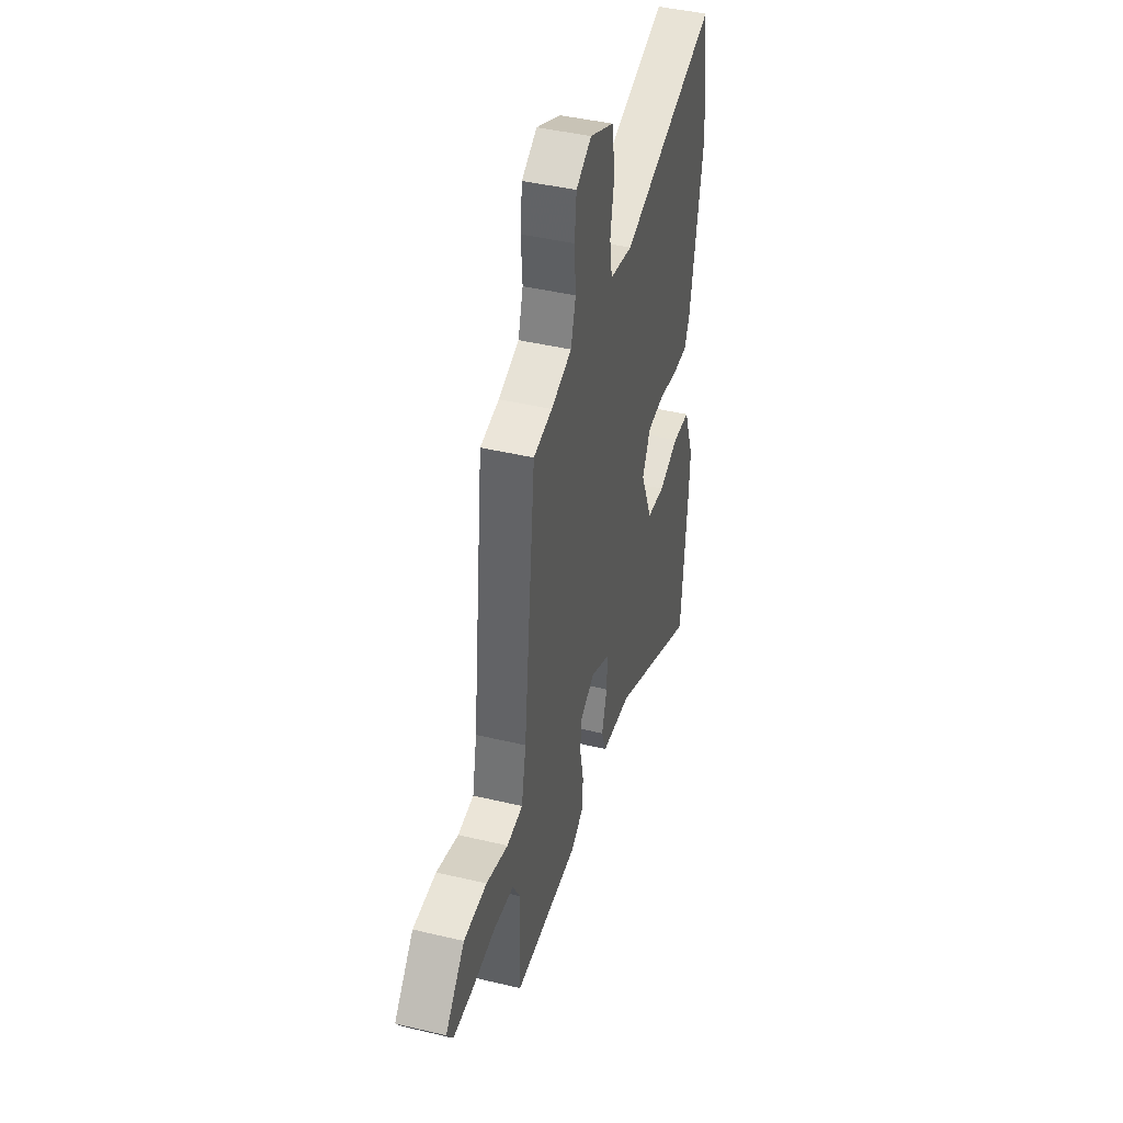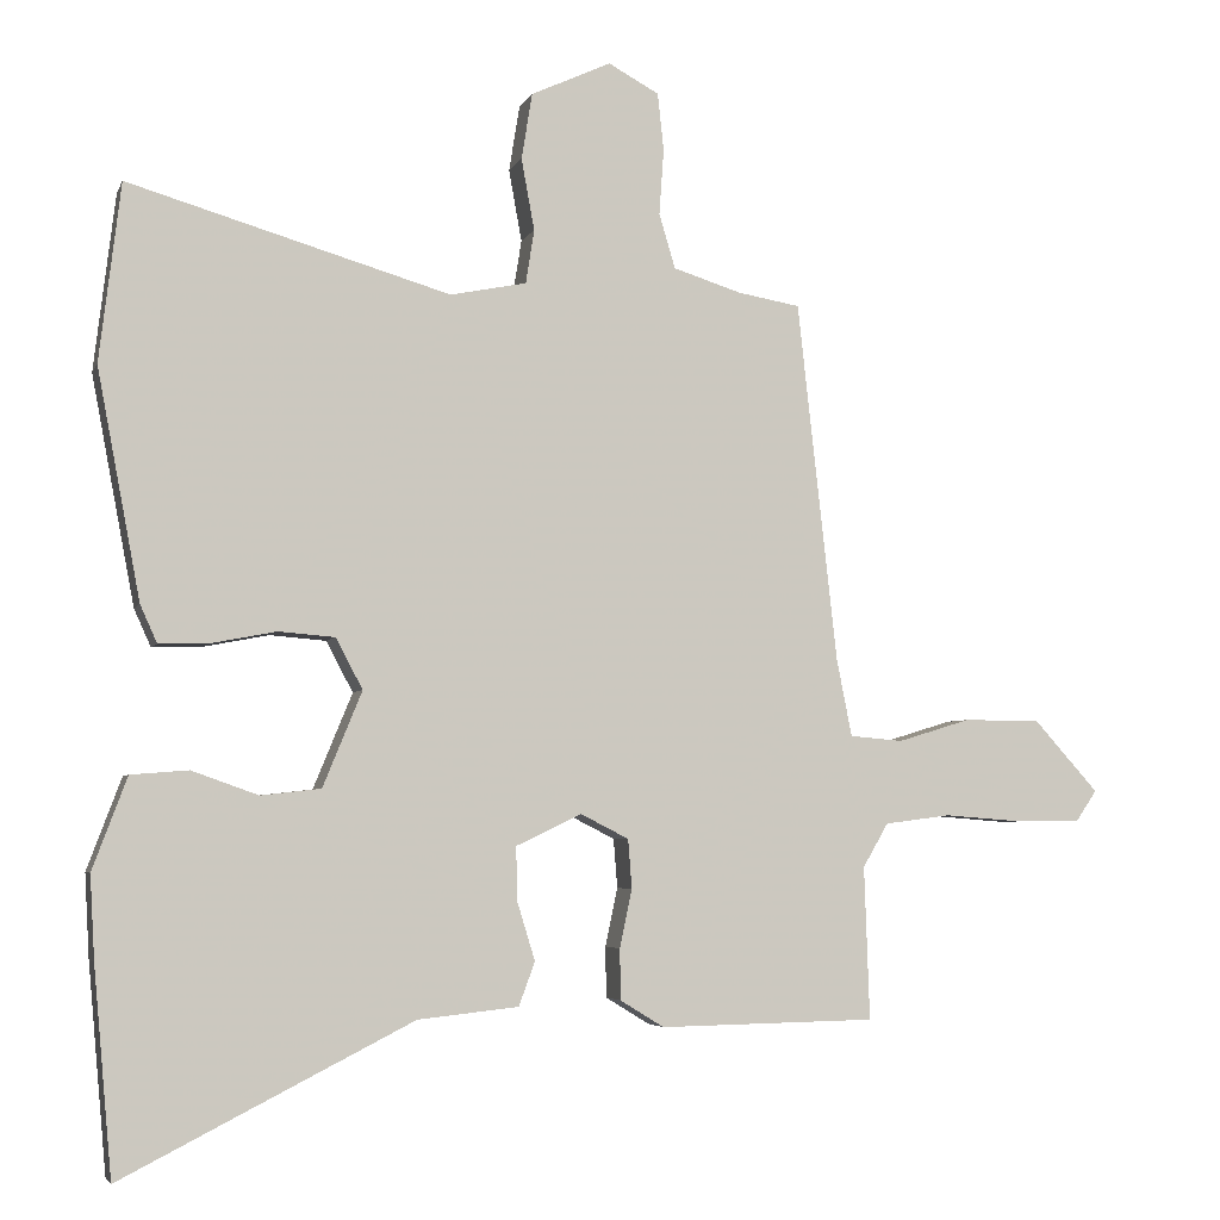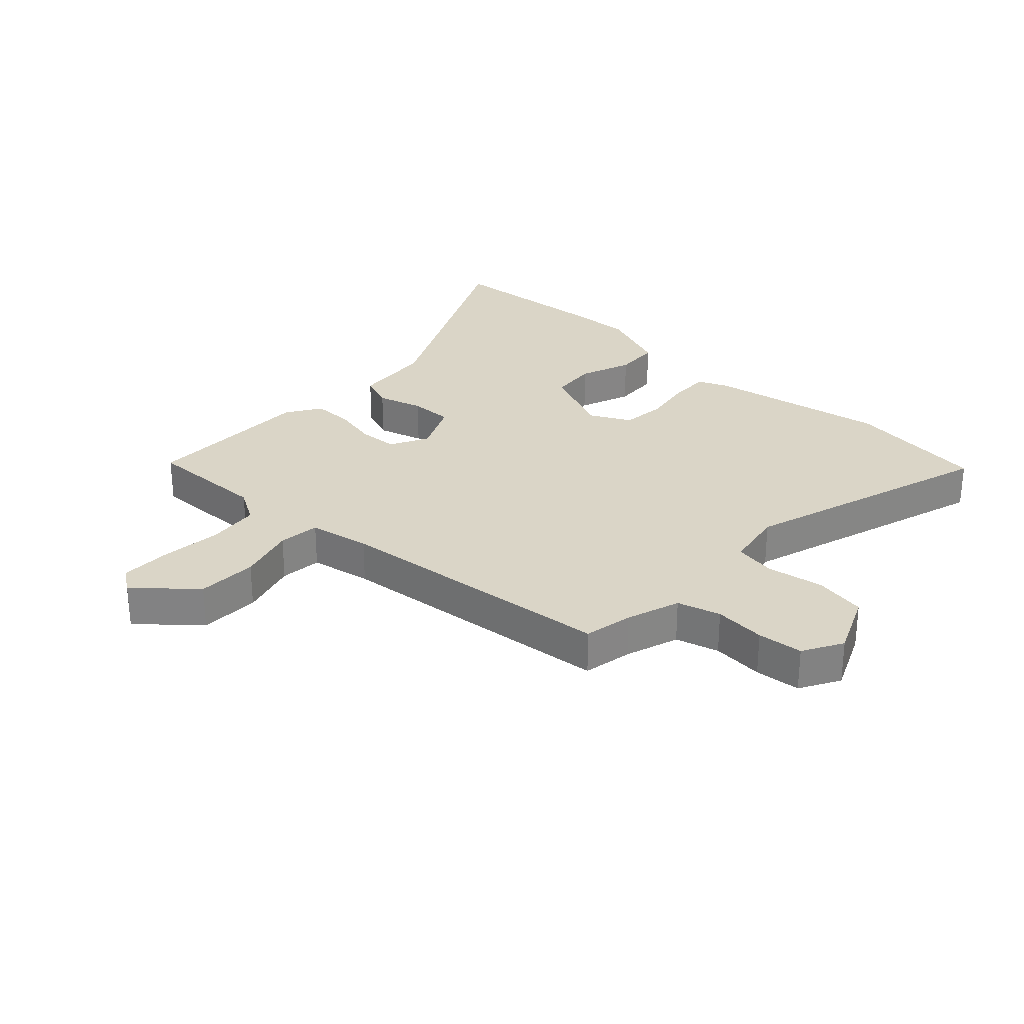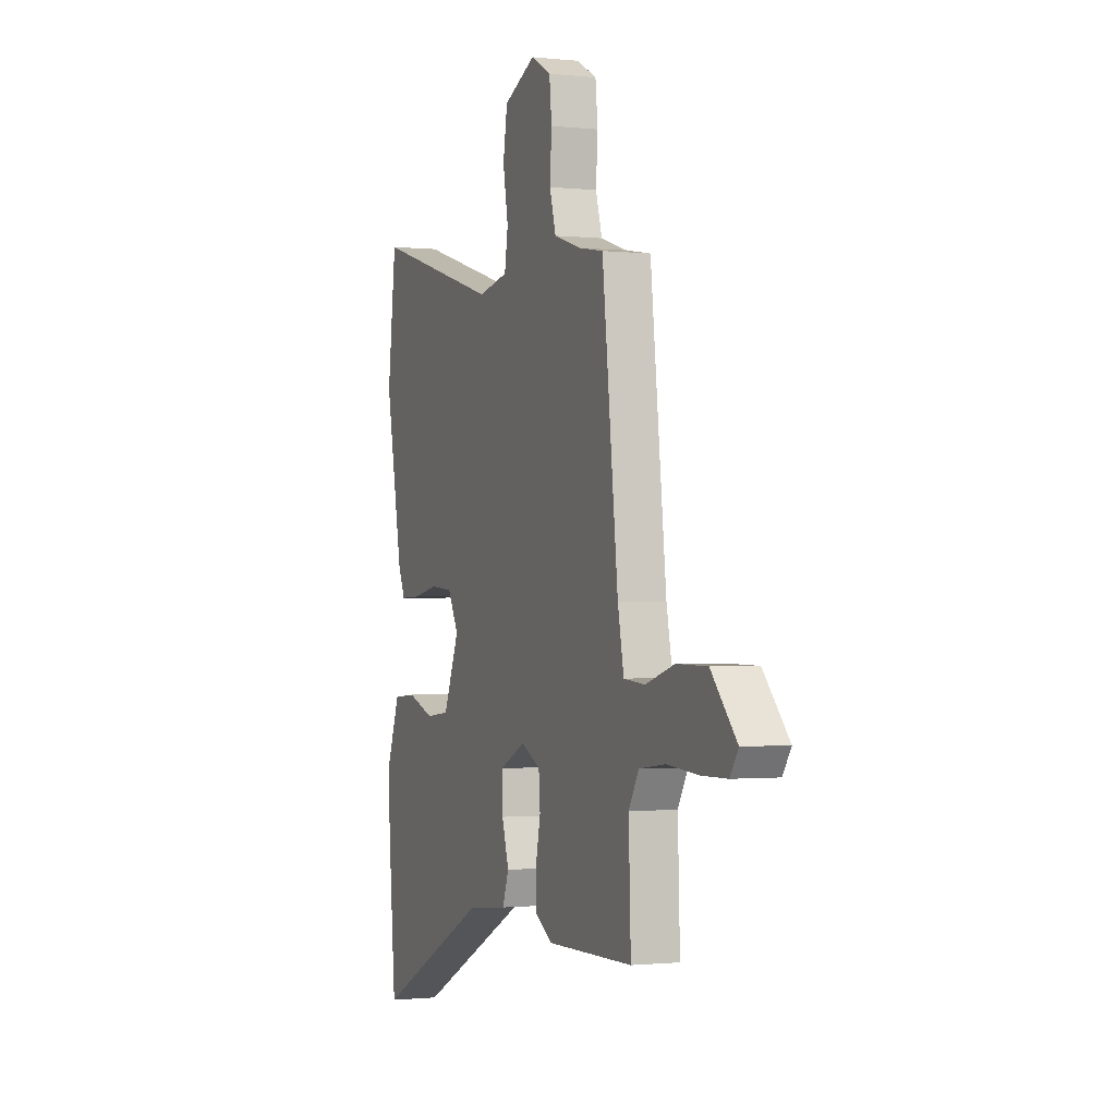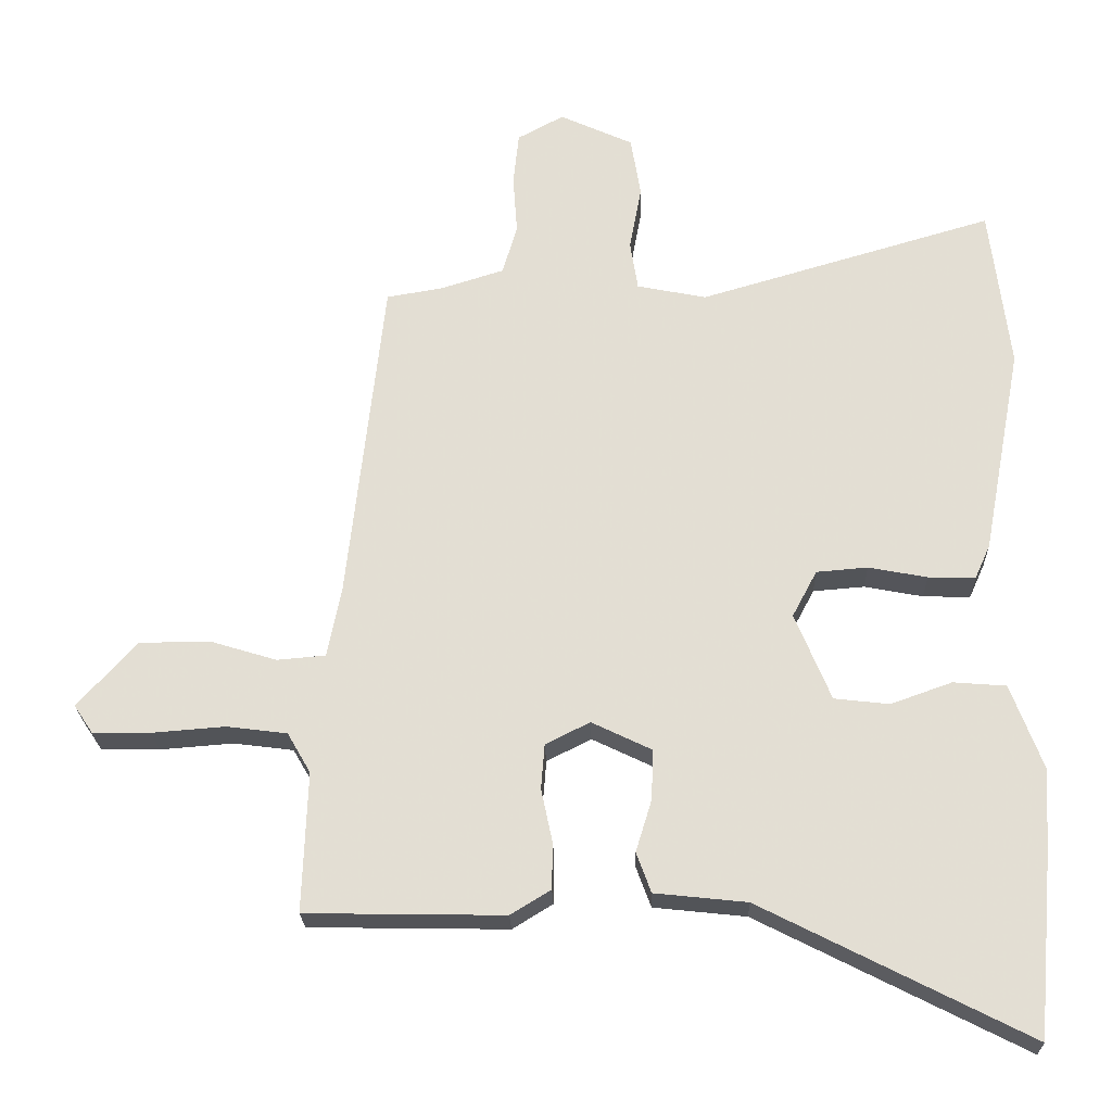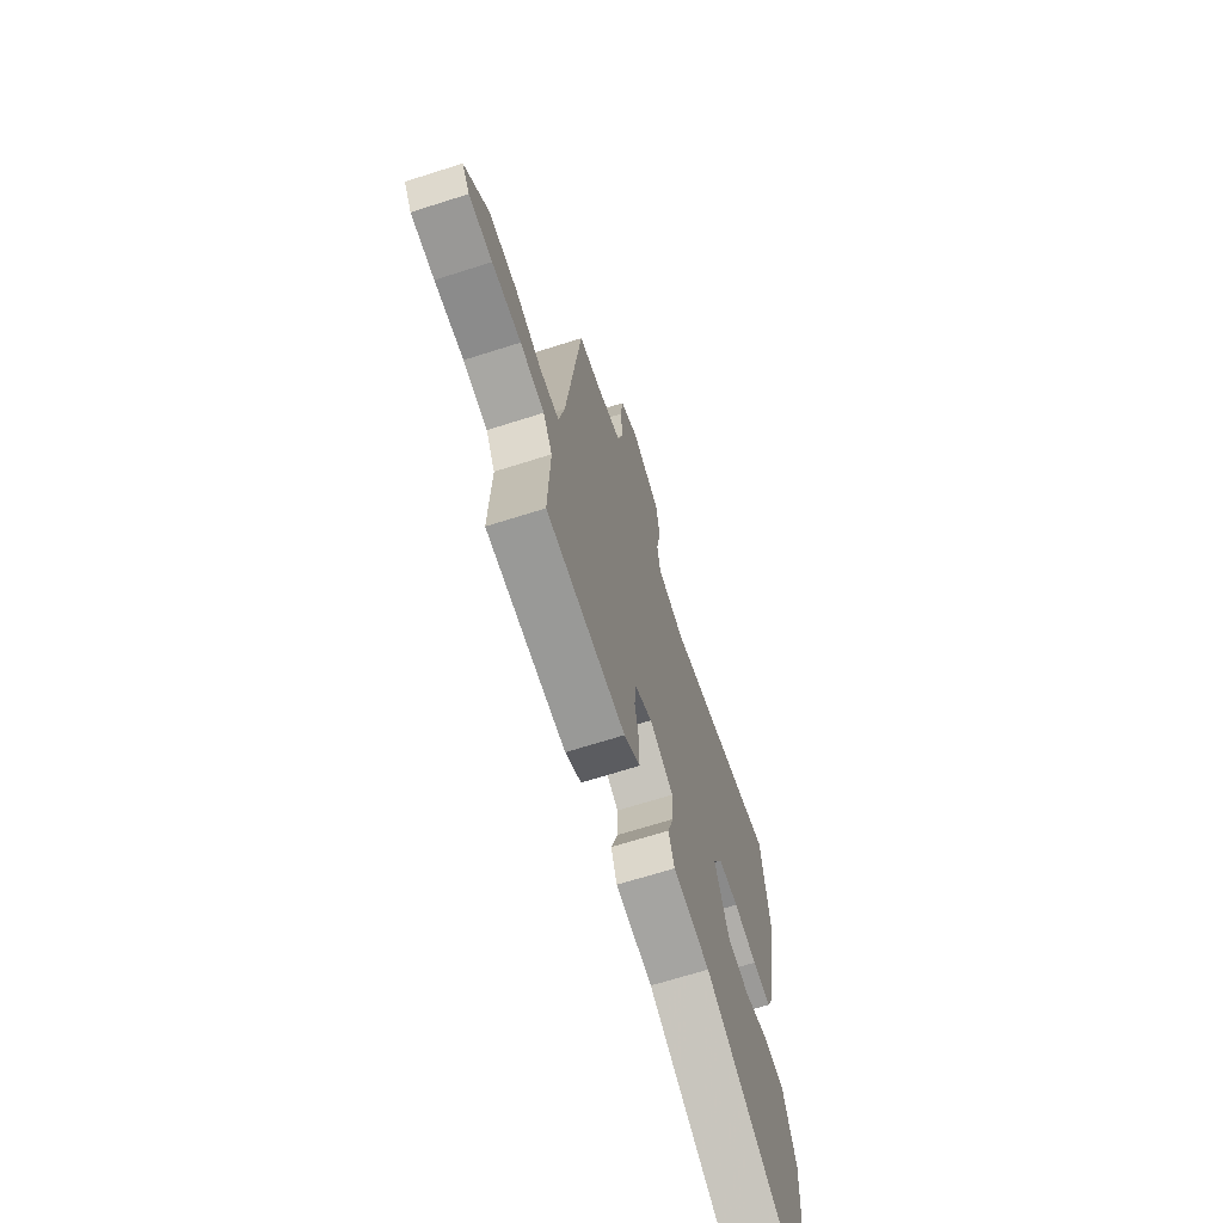
<metadata>
{"format":"obj","ext":"obj","renderer":"f3d","projection":"perspective","resolution":1024,"background":"white","views":[{"elev":42.8,"azim":-74.1,"up":"+Z"},{"elev":-4.4,"azim":164.6,"up":"+Z"},{"elev":29.0,"azim":-46.1,"up":"+Y"},{"elev":-0.9,"azim":-111.7,"up":"+Z"},{"elev":-23.5,"azim":1.7,"up":"+Z"},{"elev":-67.9,"azim":-72.3,"up":"+Z"}]}
</metadata>
<code>
v 0.489 0.07 0.591
v 0.517 0.07 0.359
v 0.461 0.07 0.062
v 0.439 0.07 0.013
v 0.372 0.07 0.015
v 0.289 0.07 0.031
v 0.216 0.07 0.025
v 0.181 0.07 -0.041
v 0.232 0.07 -0.165
v 0.31 0.07 -0.174
v 0.397 0.07 -0.143
v 0.472 0.07 -0.149
v 0.517 0.07 -0.269
v 0.511 0.07 -0.377
v 0.487 0.07 -0.646
v 0.109 0.07 -0.454
v -0.022 0.07 -0.44
v -0.043 0.07 -0.383
v -0.02 0.07 -0.308
v -0.018 0.07 -0.237
v -0.103 0.07 -0.196
v -0.166 0.07 -0.228
v -0.171 0.07 -0.292
v -0.155 0.07 -0.368
v -0.156 0.07 -0.434
v -0.213 0.07 -0.469
v -0.495 0.07 -0.464
v -0.488 0.07 -0.265
v -0.521 0.07 -0.208
v -0.607 0.07 -0.197
v -0.71 0.07 -0.205
v -0.793 0.07 -0.204
v -0.82 0.07 -0.164
v -0.736 0.07 -0.071
v -0.636 0.07 -0.07
v -0.541 0.07 -0.099
v -0.472 0.07 -0.093
v -0.452 0.07 0.008
v -0.4 0.07 0.476
v -0.319 0.07 0.49
v -0.23 0.07 0.518
v -0.209 0.07 0.589
v -0.215 0.07 0.674
v -0.207 0.07 0.749
v -0.141 0.07 0.785
v -0.037 0.07 0.737
v -0.023 0.07 0.651
v -0.04 0.07 0.558
v -0.029 0.07 0.488
v 0.07 0.07 0.468
v 0.489 0 0.591
v 0.517 0 0.359
v 0.461 0 0.062
v 0.439 0 0.013
v 0.372 0 0.015
v 0.289 0 0.031
v 0.216 0 0.025
v 0.181 0 -0.041
v 0.232 0 -0.165
v 0.31 0 -0.174
v 0.397 0 -0.143
v 0.472 0 -0.149
v 0.517 0 -0.269
v 0.511 0 -0.377
v 0.487 0 -0.646
v 0.109 0 -0.454
v -0.022 0 -0.44
v -0.043 0 -0.383
v -0.02 0 -0.308
v -0.018 0 -0.237
v -0.103 0 -0.196
v -0.166 0 -0.228
v -0.171 0 -0.292
v -0.155 0 -0.368
v -0.156 0 -0.434
v -0.213 0 -0.469
v -0.495 0 -0.464
v -0.488 0 -0.265
v -0.521 0 -0.208
v -0.607 0 -0.197
v -0.71 0 -0.205
v -0.793 0 -0.204
v -0.82 0 -0.164
v -0.736 0 -0.071
v -0.636 0 -0.07
v -0.541 0 -0.099
v -0.472 0 -0.093
v -0.452 0 0.008
v -0.4 0 0.476
v -0.319 0 0.49
v -0.23 0 0.518
v -0.209 0 0.589
v -0.215 0 0.674
v -0.207 0 0.749
v -0.141 0 0.785
v -0.037 0 0.737
v -0.023 0 0.651
v -0.04 0 0.558
v -0.029 0 0.488
v 0.07 0 0.468
f 46 47 48
f 45 46 48
f 44 45 48
f 43 44 48
f 42 43 48
f 41 42 48 49
f 40 41 49 50
f 38 39 40 50
f 34 35 36
f 33 34 36
f 32 33 36
f 31 32 36
f 30 31 36
f 29 30 36 37
f 28 29 37
f 28 37 38
f 27 28 38
f 26 27 38
f 25 26 38
f 24 25 38
f 23 24 38
f 16 17 18 19
f 15 16 19
f 14 15 19
f 13 14 19
f 12 13 19
f 11 12 19
f 10 11 19
f 9 10 19 20
f 8 9 20 21
f 4 5 6
f 3 4 6
f 2 3 6
f 1 2 6
f 50 1 6
f 50 6 7
f 8 21 22
f 7 8 22
f 50 7 22
f 38 50 22
f 22 23 38
f 98 97 96
f 98 96 95
f 98 95 94
f 98 94 93
f 98 93 92
f 99 98 92 91
f 100 99 91 90
f 100 90 89 88
f 86 85 84
f 86 84 83
f 86 83 82
f 86 82 81
f 86 81 80
f 87 86 80 79
f 87 79 78
f 88 87 78
f 88 78 77
f 88 77 76
f 88 76 75
f 88 75 74
f 88 74 73
f 69 68 67 66
f 69 66 65
f 69 65 64
f 69 64 63
f 69 63 62
f 69 62 61
f 69 61 60
f 70 69 60 59
f 71 70 59 58
f 56 55 54
f 56 54 53
f 56 53 52
f 56 52 51
f 56 51 100
f 57 56 100
f 72 71 58
f 72 58 57
f 72 57 100
f 72 100 88
f 88 73 72
f 1 51 52 2
f 2 52 53 3
f 3 53 54 4
f 4 54 55 5
f 5 55 56 6
f 6 56 57 7
f 7 57 58 8
f 8 58 59 9
f 9 59 60 10
f 10 60 61 11
f 11 61 62 12
f 12 62 63 13
f 13 63 64 14
f 14 64 65 15
f 15 65 66 16
f 16 66 67 17
f 17 67 68 18
f 18 68 69 19
f 19 69 70 20
f 20 70 71 21
f 21 71 72 22
f 22 72 73 23
f 23 73 74 24
f 24 74 75 25
f 25 75 76 26
f 26 76 77 27
f 27 77 78 28
f 28 78 79 29
f 29 79 80 30
f 30 80 81 31
f 31 81 82 32
f 32 82 83 33
f 33 83 84 34
f 34 84 85 35
f 35 85 86 36
f 36 86 87 37
f 37 87 88 38
f 38 88 89 39
f 39 89 90 40
f 40 90 91 41
f 41 91 92 42
f 42 92 93 43
f 43 93 94 44
f 44 94 95 45
f 45 95 96 46
f 46 96 97 47
f 47 97 98 48
f 48 98 99 49
f 49 99 100 50
f 50 100 51 1

</code>
